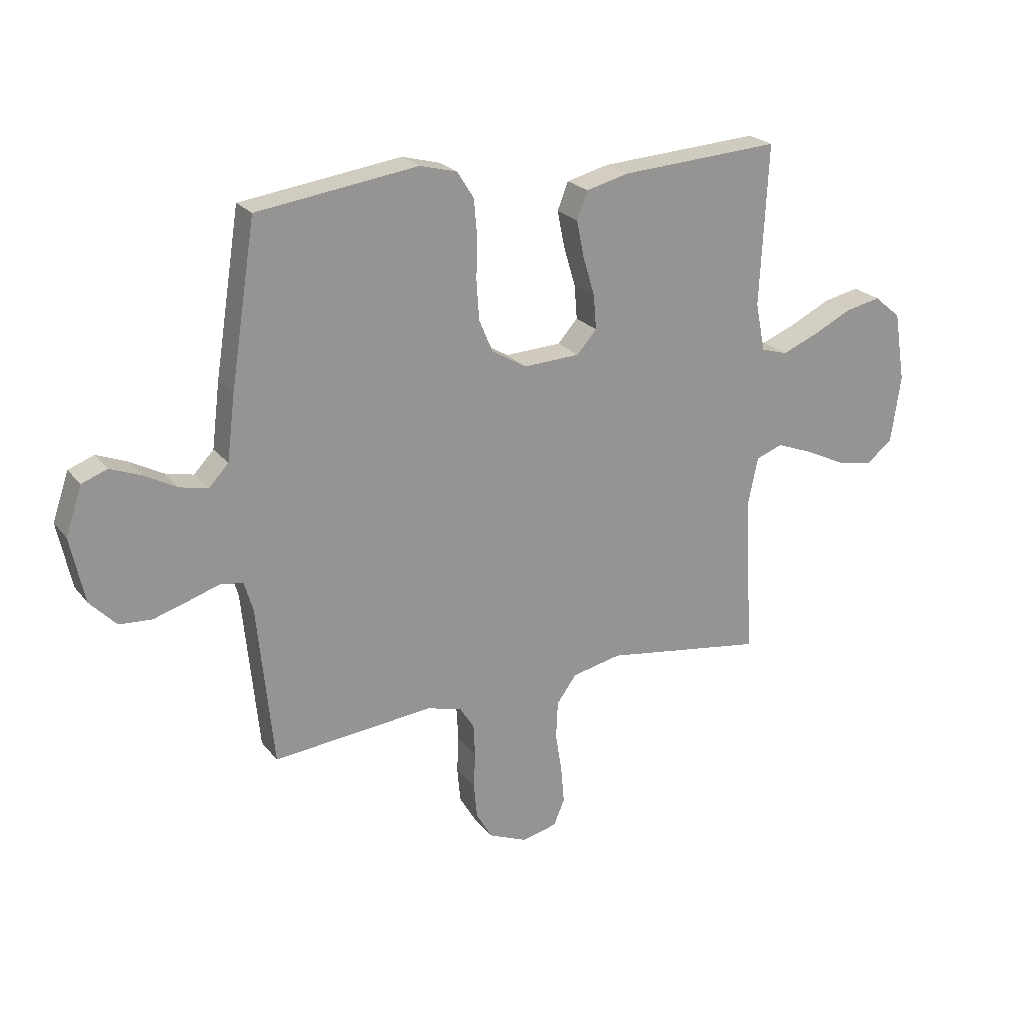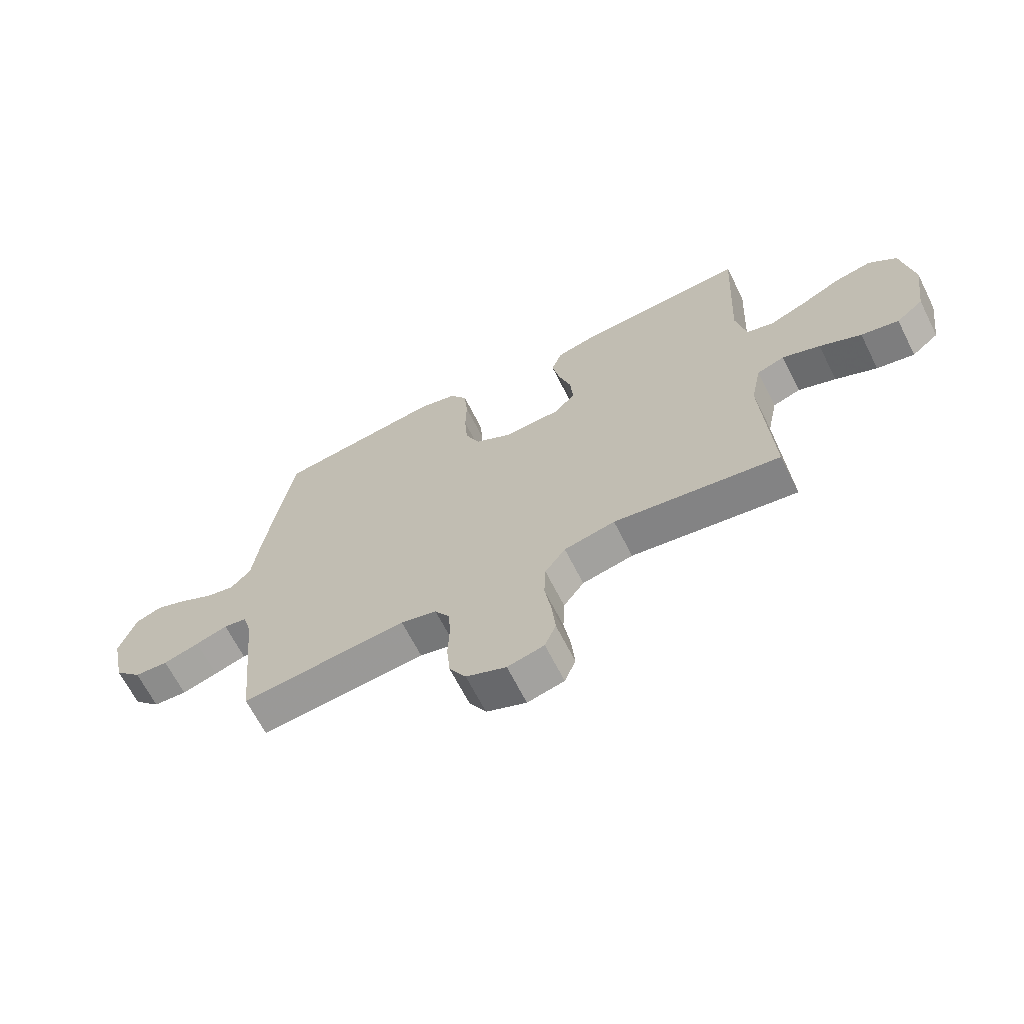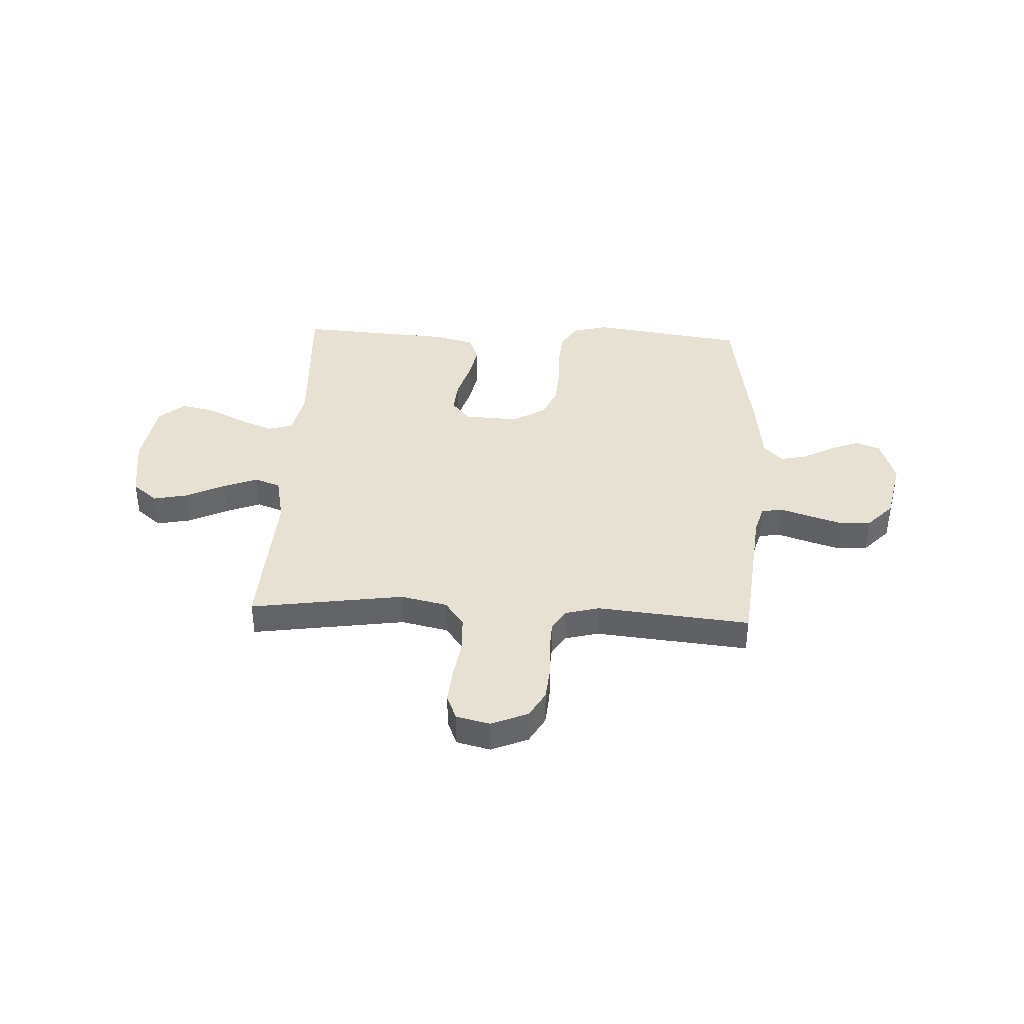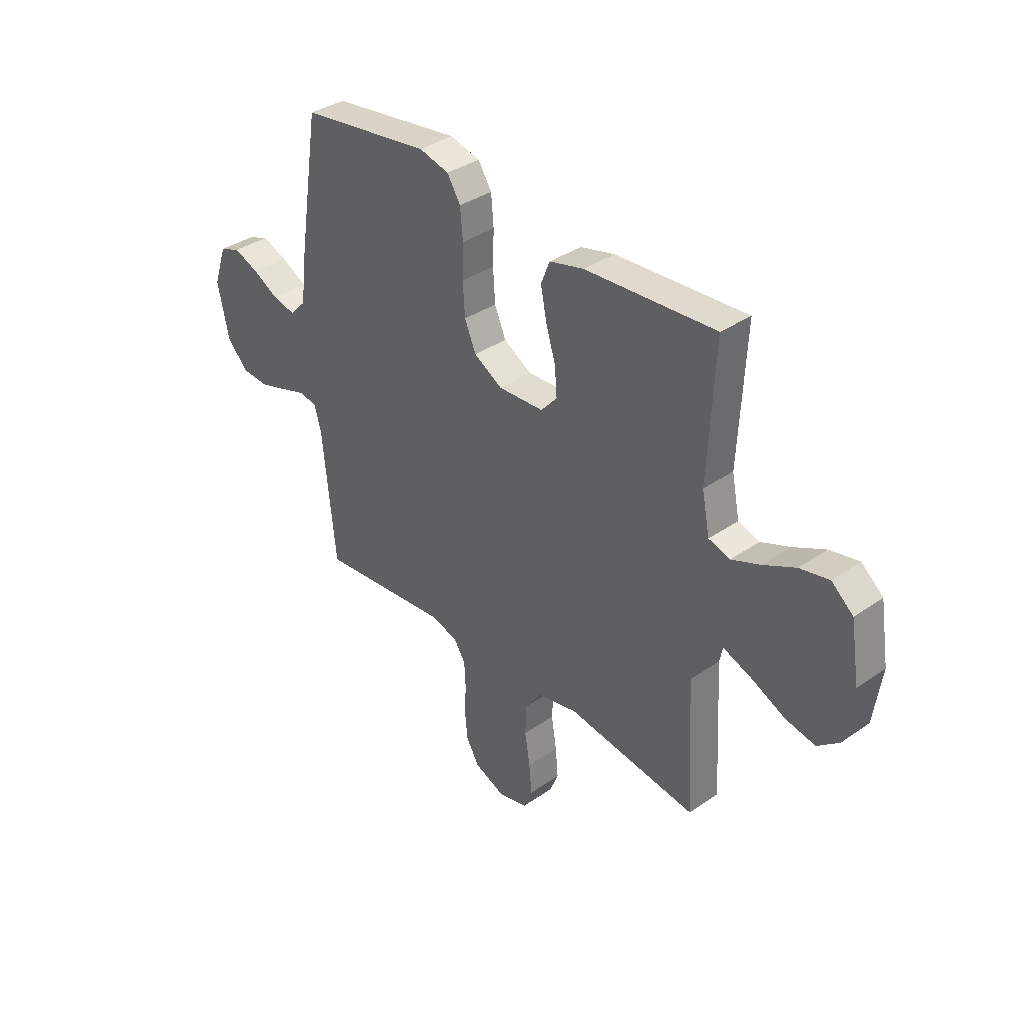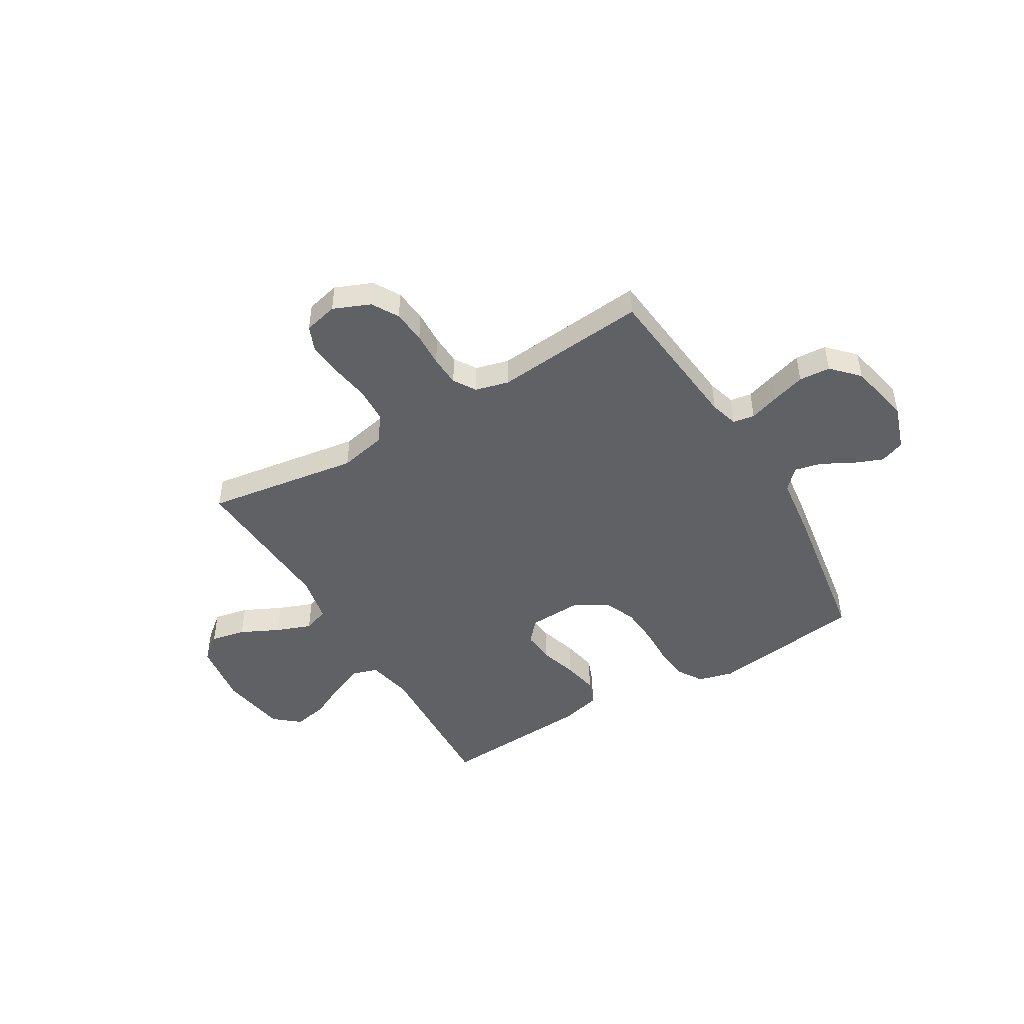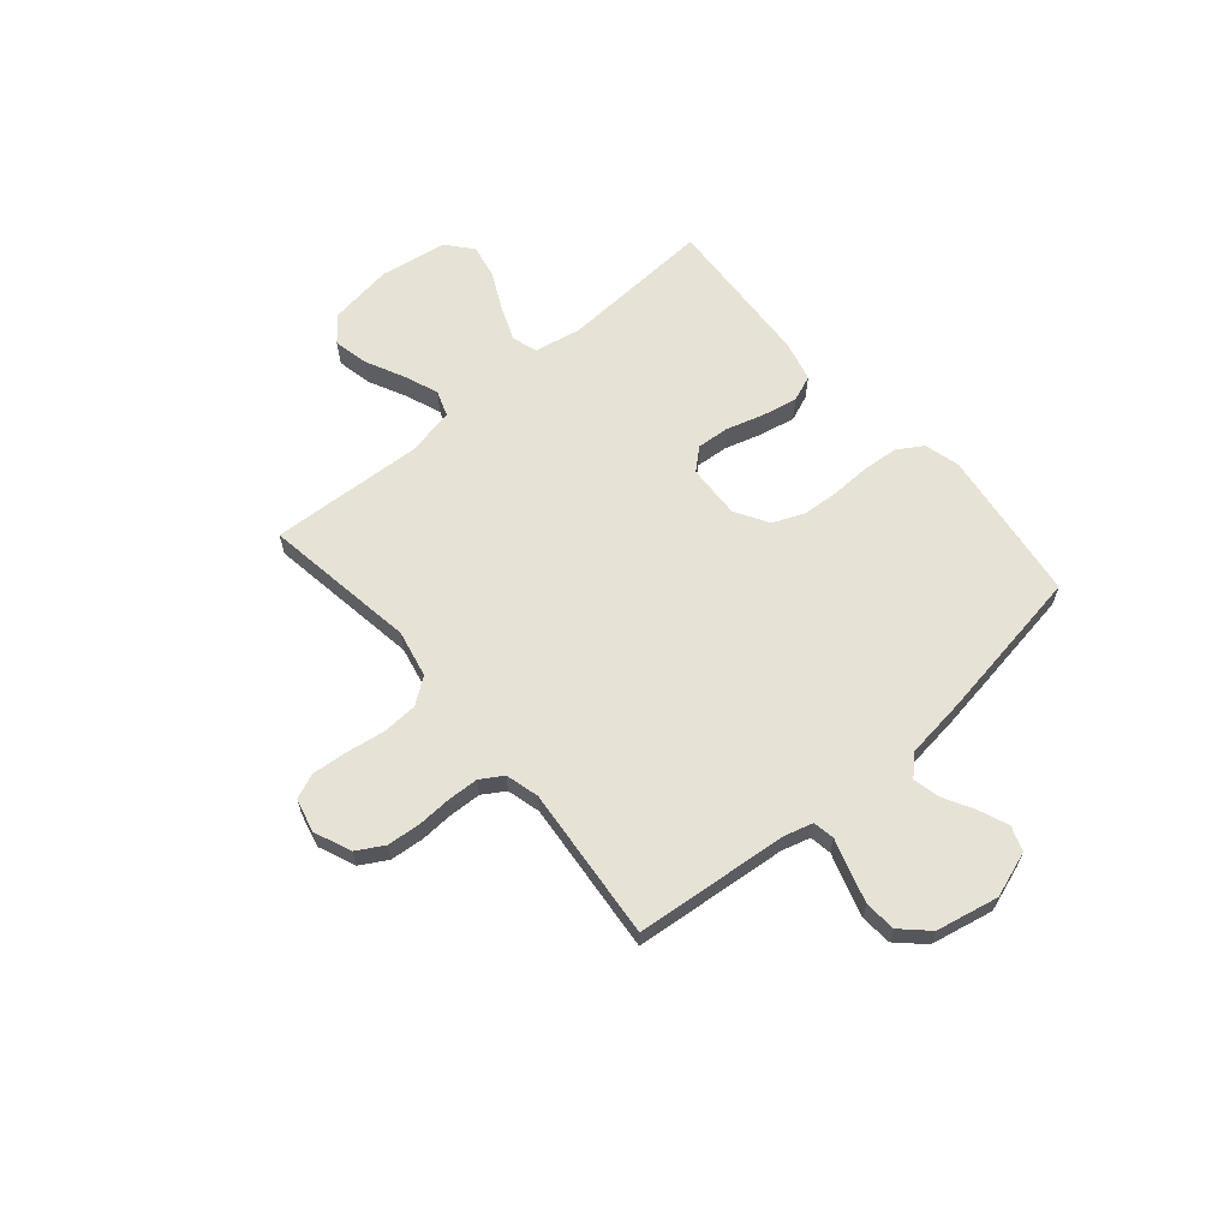
<metadata>
{"format":"obj","ext":"obj","renderer":"f3d","projection":"perspective","resolution":1024,"background":"white","views":[{"elev":22.8,"azim":-27.8,"up":"+Z"},{"elev":-66.2,"azim":26.8,"up":"+Z"},{"elev":39.4,"azim":-177.2,"up":"+Y"},{"elev":36.2,"azim":47.8,"up":"+Z"},{"elev":-47.0,"azim":-149.3,"up":"+Y"},{"elev":63.2,"azim":-130.7,"up":"+Y"}]}
</metadata>
<code>
v 0.5 0.07 0.5
v 0.485 0.07 0.2
v 0.503 0.07 0.11
v 0.552 0.07 0.095
v 0.619 0.07 0.122
v 0.692 0.07 0.158
v 0.759 0.07 0.172
v 0.809 0.07 0.13
v 0.83 0.07 0
v 0.812 0.07 -0.126
v 0.763 0.07 -0.166
v 0.695 0.07 -0.152
v 0.62 0.07 -0.116
v 0.552 0.07 -0.09
v 0.502 0.07 -0.108
v 0.483 0.07 -0.2
v 0.5 0.07 -0.5
v 0.2 0.07 -0.456
v 0.108 0.07 -0.476
v 0.071 0.07 -0.527
v 0.068 0.07 -0.597
v 0.08 0.07 -0.672
v 0.086 0.07 -0.74
v 0.066 0.07 -0.789
v 0 0.07 -0.805
v -0.072 0.07 -0.775
v -0.102 0.07 -0.723
v -0.108 0.07 -0.658
v -0.105 0.07 -0.591
v -0.108 0.07 -0.531
v -0.135 0.07 -0.488
v -0.2 0.07 -0.471
v -0.5 0.07 -0.5
v -0.53 0.07 -0.2
v -0.546 0.07 -0.145
v -0.588 0.07 -0.138
v -0.646 0.07 -0.157
v -0.711 0.07 -0.177
v -0.772 0.07 -0.173
v -0.821 0.07 -0.122
v -0.847 0.07 0
v -0.817 0.07 0.089
v -0.769 0.07 0.107
v -0.711 0.07 0.084
v -0.652 0.07 0.052
v -0.599 0.07 0.04
v -0.562 0.07 0.079
v -0.547 0.07 0.2
v -0.5 0.07 0.5
v -0.2 0.07 0.542
v -0.131 0.07 0.524
v -0.1 0.07 0.475
v -0.094 0.07 0.407
v -0.096 0.07 0.331
v -0.091 0.07 0.257
v -0.065 0.07 0.196
v 0 0.07 0.158
v 0.105 0.07 0.163
v 0.142 0.07 0.205
v 0.137 0.07 0.268
v 0.115 0.07 0.341
v 0.101 0.07 0.41
v 0.121 0.07 0.461
v 0.2 0.07 0.481
v 0.5 0 0.5
v 0.485 0 0.2
v 0.503 0 0.11
v 0.552 0 0.095
v 0.619 0 0.122
v 0.692 0 0.158
v 0.759 0 0.172
v 0.809 0 0.13
v 0.83 0 0
v 0.812 0 -0.126
v 0.763 0 -0.166
v 0.695 0 -0.152
v 0.62 0 -0.116
v 0.552 0 -0.09
v 0.502 0 -0.108
v 0.483 0 -0.2
v 0.5 0 -0.5
v 0.2 0 -0.456
v 0.108 0 -0.476
v 0.071 0 -0.527
v 0.068 0 -0.597
v 0.08 0 -0.672
v 0.086 0 -0.74
v 0.066 0 -0.789
v 0 0 -0.805
v -0.072 0 -0.775
v -0.102 0 -0.723
v -0.108 0 -0.658
v -0.105 0 -0.591
v -0.108 0 -0.531
v -0.135 0 -0.488
v -0.2 0 -0.471
v -0.5 0 -0.5
v -0.53 0 -0.2
v -0.546 0 -0.145
v -0.588 0 -0.138
v -0.646 0 -0.157
v -0.711 0 -0.177
v -0.772 0 -0.173
v -0.821 0 -0.122
v -0.847 0 0
v -0.817 0 0.089
v -0.769 0 0.107
v -0.711 0 0.084
v -0.652 0 0.052
v -0.599 0 0.04
v -0.562 0 0.079
v -0.547 0 0.2
v -0.5 0 0.5
v -0.2 0 0.542
v -0.131 0 0.524
v -0.1 0 0.475
v -0.094 0 0.407
v -0.096 0 0.331
v -0.091 0 0.257
v -0.065 0 0.196
v 0 0 0.158
v 0.105 0 0.163
v 0.142 0 0.205
v 0.137 0 0.268
v 0.115 0 0.341
v 0.101 0 0.41
v 0.121 0 0.461
v 0.2 0 0.481
f 63 64 1 2
f 60 61 62 63
f 60 63 2 3
f 59 60 3
f 58 59 3 4
f 57 58 4
f 51 52 53 54
f 51 54 55
f 50 51 55
f 47 48 49 50
f 47 50 55
f 46 47 55 56
f 42 43 44 45
f 42 45 46
f 41 42 46
f 40 41 46
f 36 37 38 39
f 36 39 40 46
f 32 33 34
f 31 32 34 35
f 26 27 28 29
f 26 29 30
f 25 26 30
f 24 25 30
f 21 22 23 24
f 21 24 30 31
f 16 17 18
f 15 16 18 19
f 10 11 12 13
f 10 13 14
f 9 10 14
f 8 9 14
f 5 6 7 8
f 4 5 8 14
f 57 4 14 15
f 35 36 46 56
f 35 56 57
f 20 21 31 35
f 19 20 35 57
f 15 19 57
f 66 65 128 127
f 127 126 125 124
f 67 66 127 124
f 67 124 123
f 68 67 123 122
f 68 122 121
f 118 117 116 115
f 119 118 115
f 119 115 114
f 114 113 112 111
f 119 114 111
f 120 119 111 110
f 109 108 107 106
f 110 109 106
f 110 106 105
f 110 105 104
f 103 102 101 100
f 110 104 103 100
f 98 97 96
f 99 98 96 95
f 93 92 91 90
f 94 93 90
f 94 90 89
f 94 89 88
f 88 87 86 85
f 95 94 88 85
f 82 81 80
f 83 82 80 79
f 77 76 75 74
f 78 77 74
f 78 74 73
f 78 73 72
f 72 71 70 69
f 78 72 69 68
f 79 78 68 121
f 120 110 100 99
f 121 120 99
f 99 95 85 84
f 121 99 84 83
f 121 83 79
f 1 65 66 2
f 2 66 67 3
f 3 67 68 4
f 4 68 69 5
f 5 69 70 6
f 6 70 71 7
f 7 71 72 8
f 8 72 73 9
f 9 73 74 10
f 10 74 75 11
f 11 75 76 12
f 12 76 77 13
f 13 77 78 14
f 14 78 79 15
f 15 79 80 16
f 16 80 81 17
f 17 81 82 18
f 18 82 83 19
f 19 83 84 20
f 20 84 85 21
f 21 85 86 22
f 22 86 87 23
f 23 87 88 24
f 24 88 89 25
f 25 89 90 26
f 26 90 91 27
f 27 91 92 28
f 28 92 93 29
f 29 93 94 30
f 30 94 95 31
f 31 95 96 32
f 32 96 97 33
f 33 97 98 34
f 34 98 99 35
f 35 99 100 36
f 36 100 101 37
f 37 101 102 38
f 38 102 103 39
f 39 103 104 40
f 40 104 105 41
f 41 105 106 42
f 42 106 107 43
f 43 107 108 44
f 44 108 109 45
f 45 109 110 46
f 46 110 111 47
f 47 111 112 48
f 48 112 113 49
f 49 113 114 50
f 50 114 115 51
f 51 115 116 52
f 52 116 117 53
f 53 117 118 54
f 54 118 119 55
f 55 119 120 56
f 56 120 121 57
f 57 121 122 58
f 58 122 123 59
f 59 123 124 60
f 60 124 125 61
f 61 125 126 62
f 62 126 127 63
f 63 127 128 64
f 64 128 65 1

</code>
